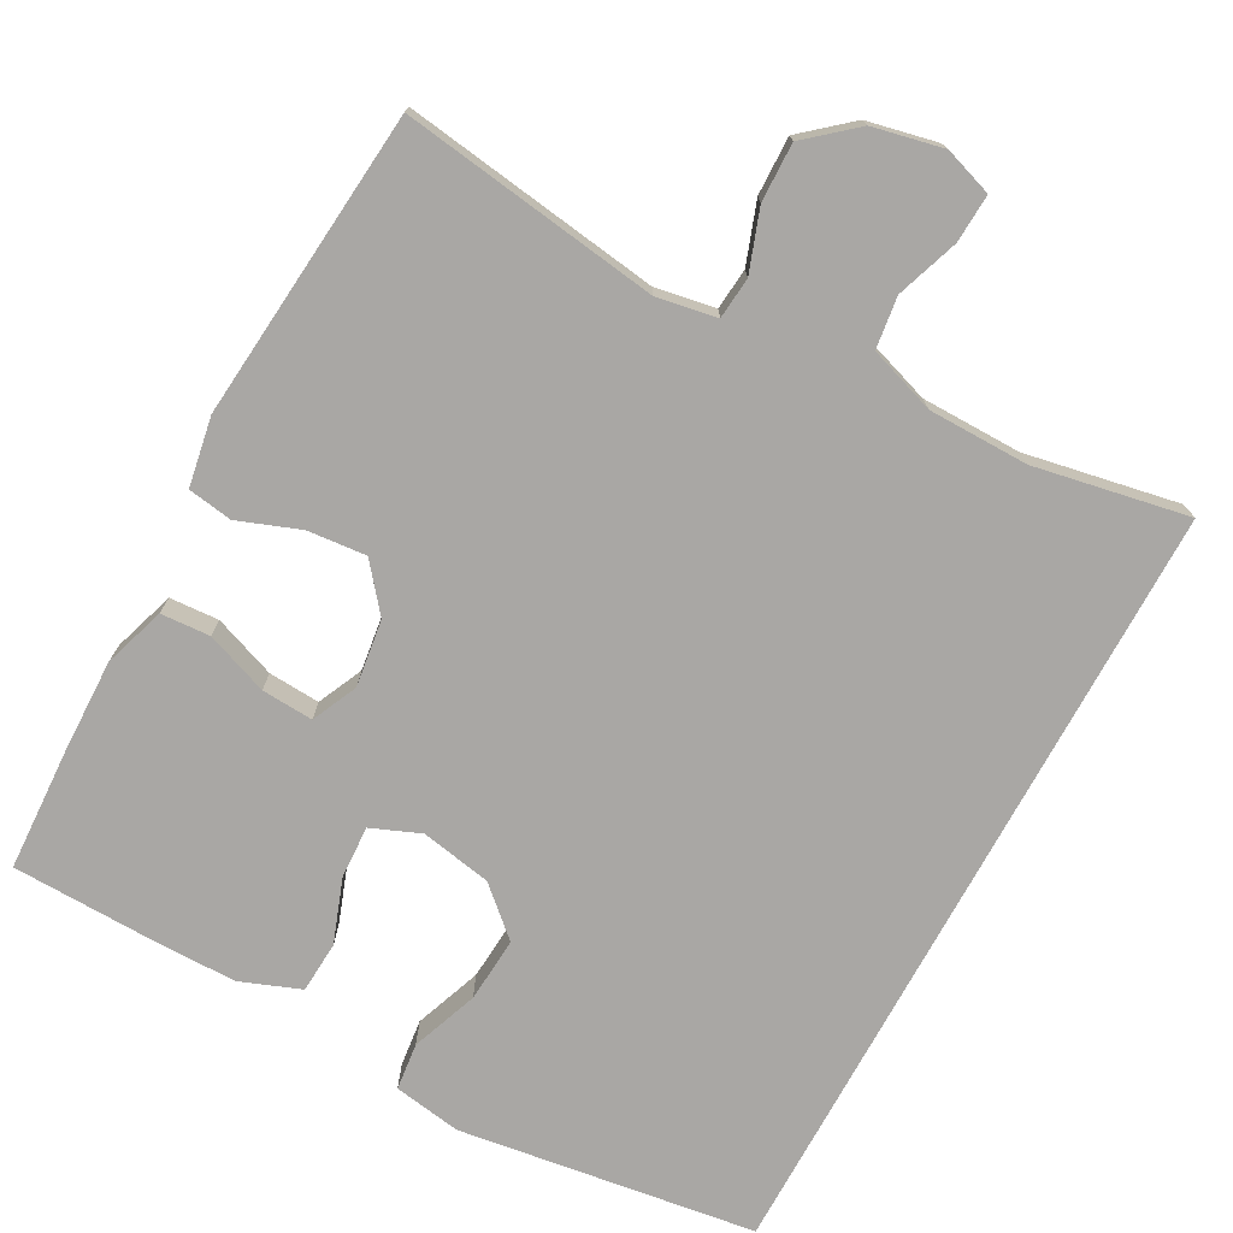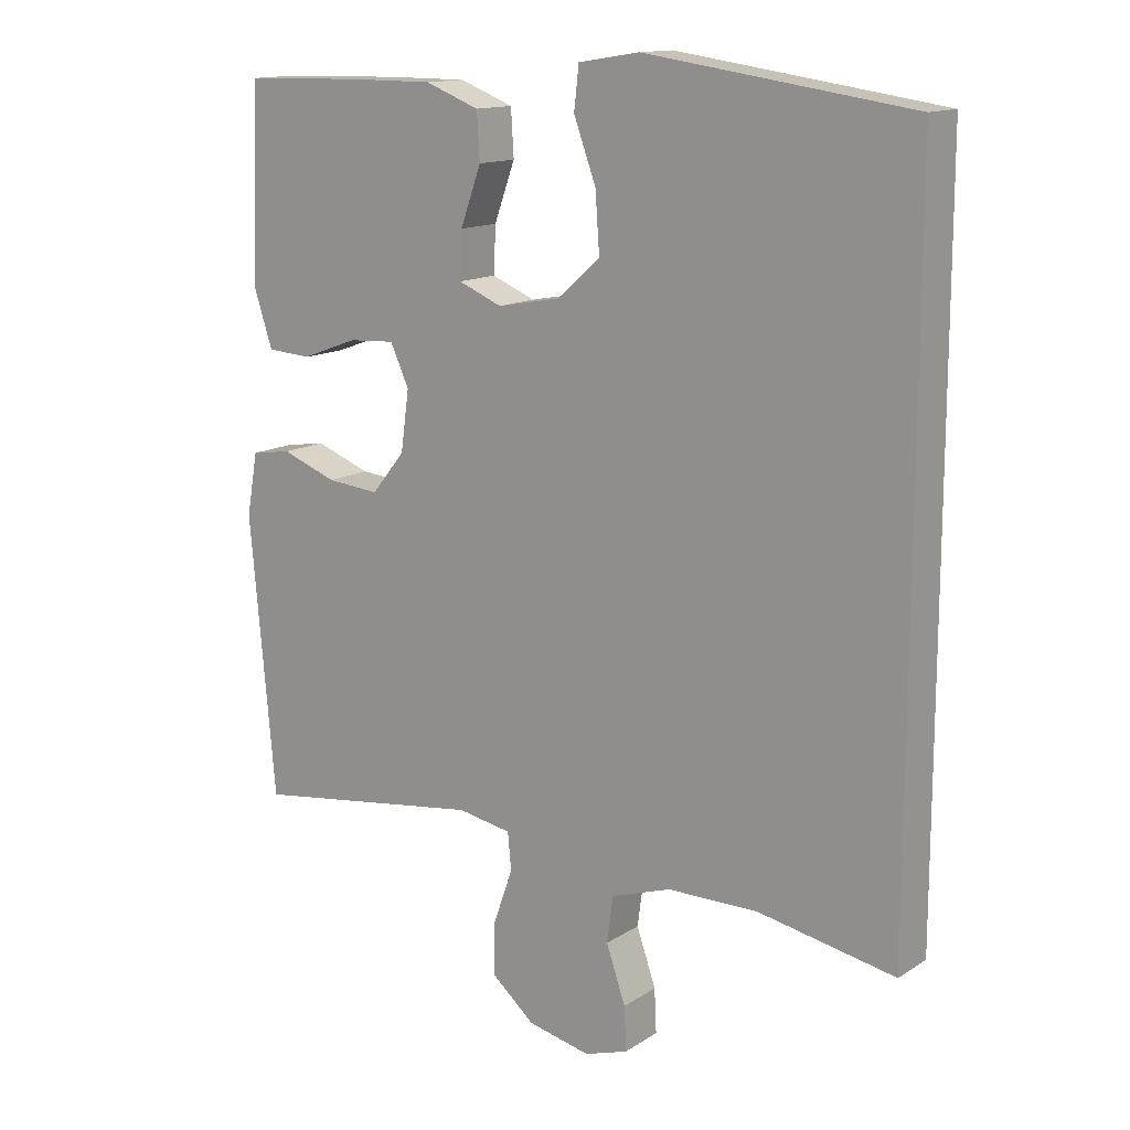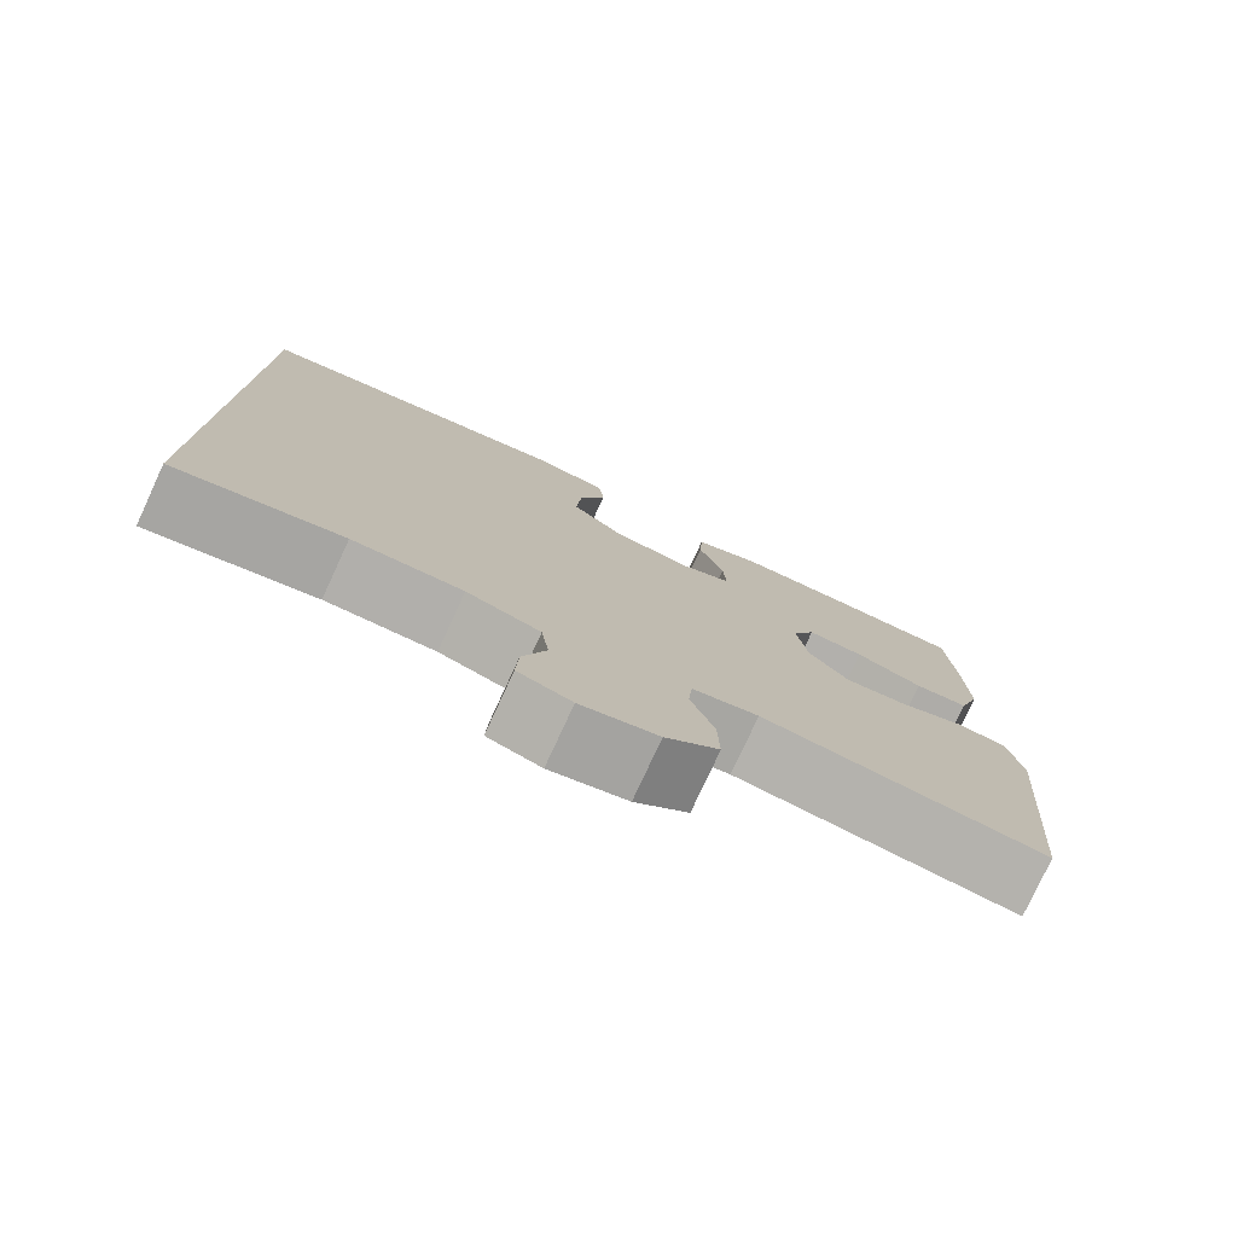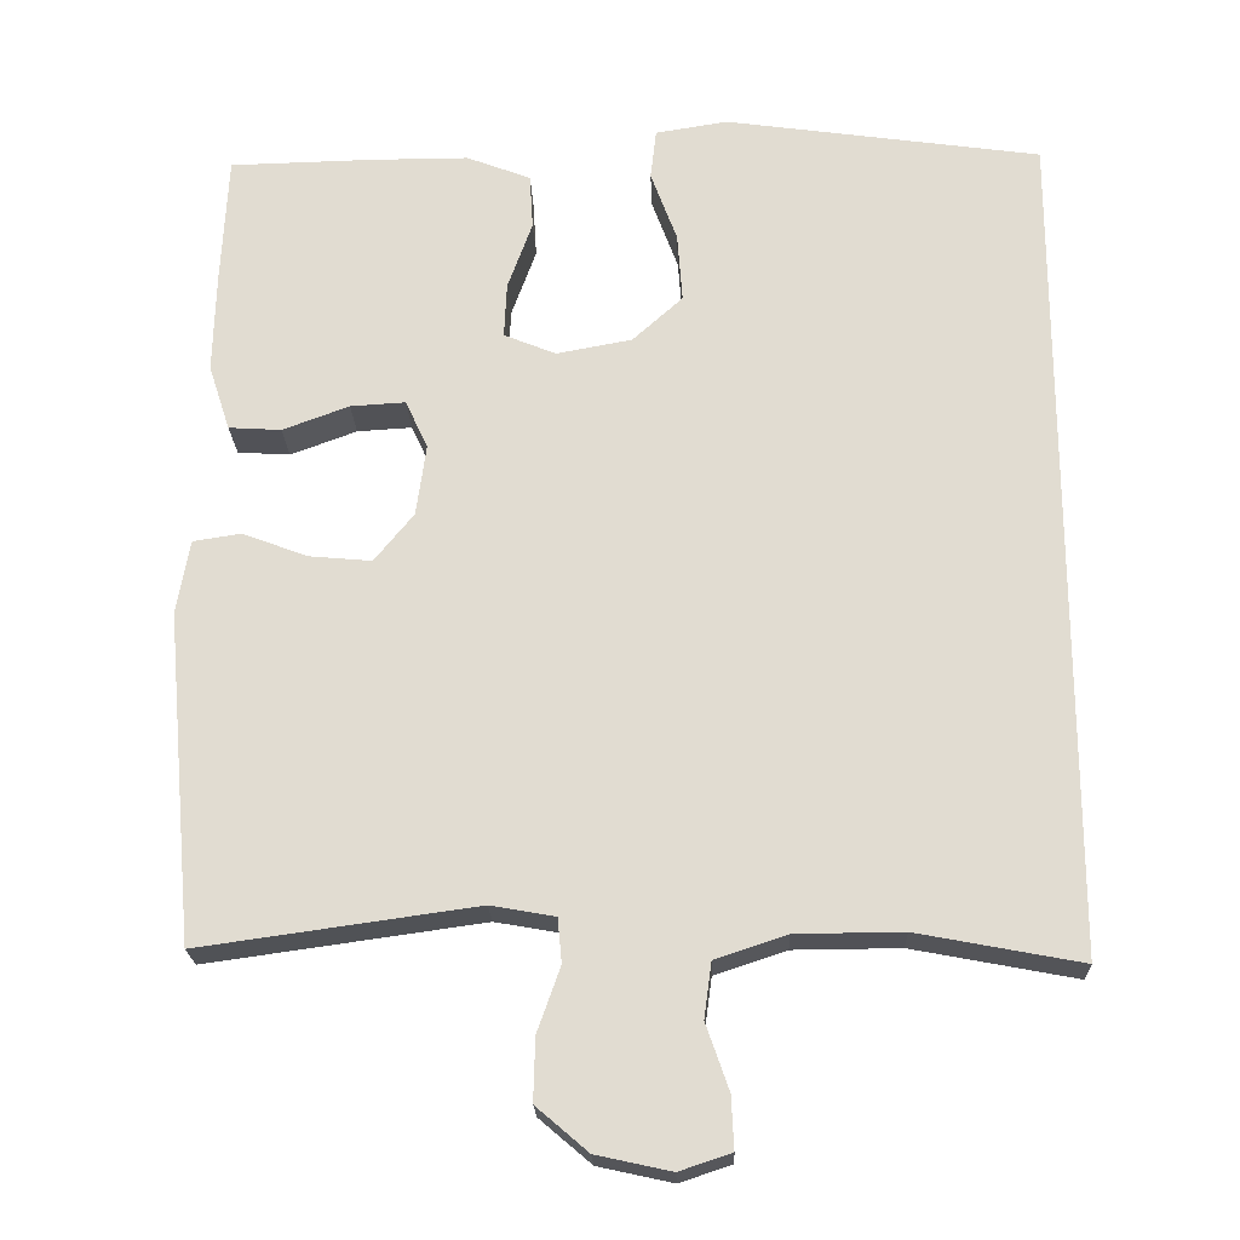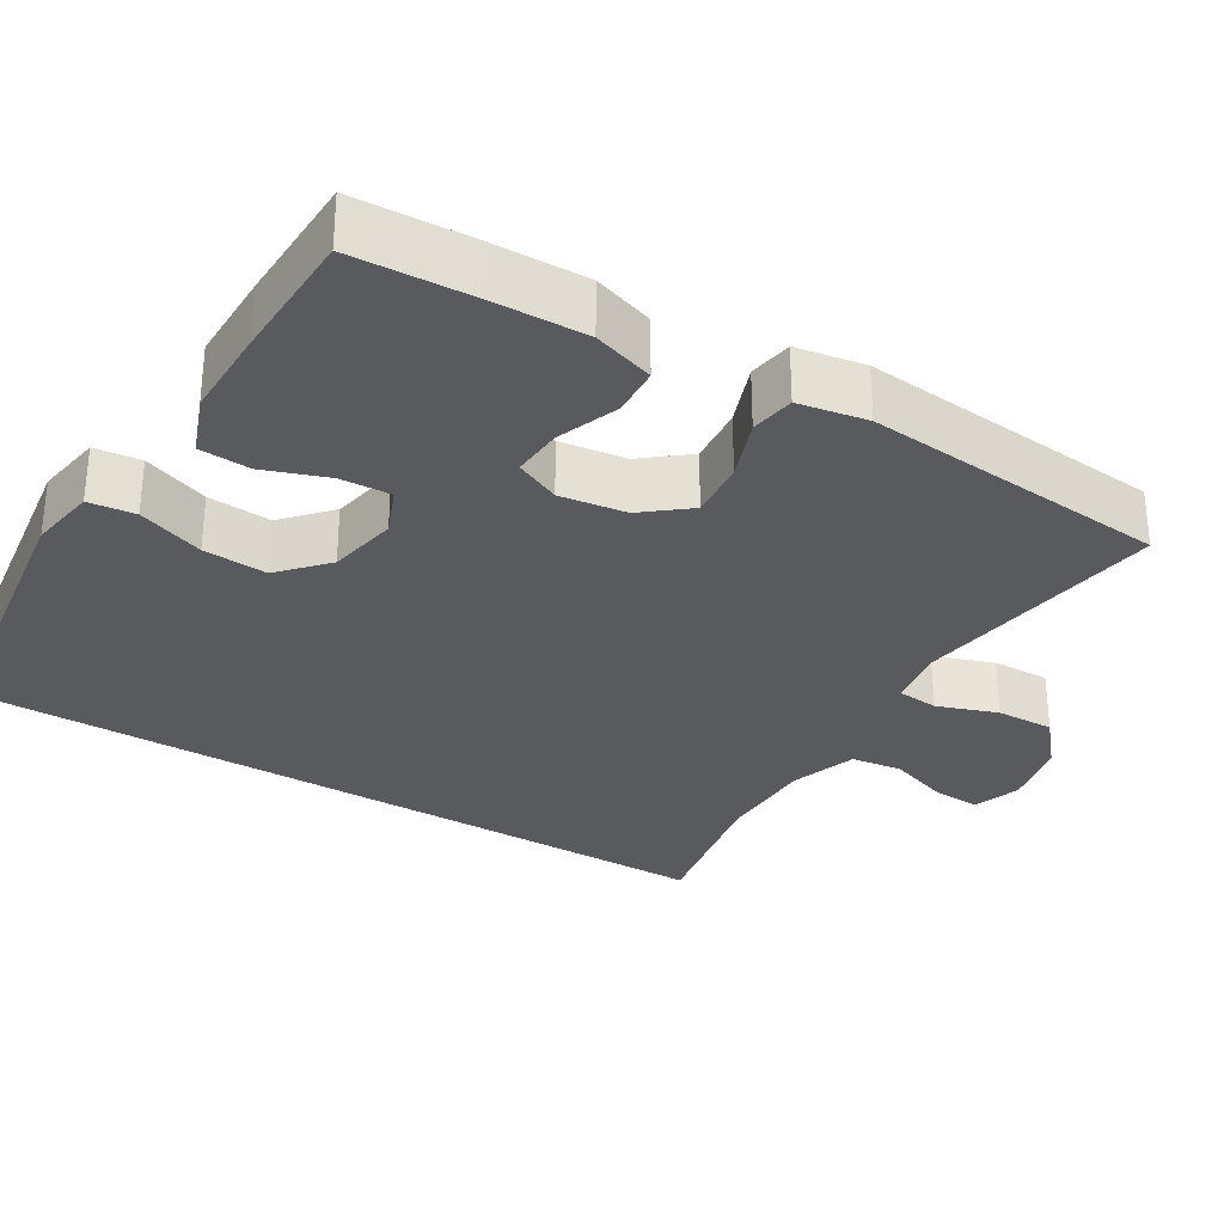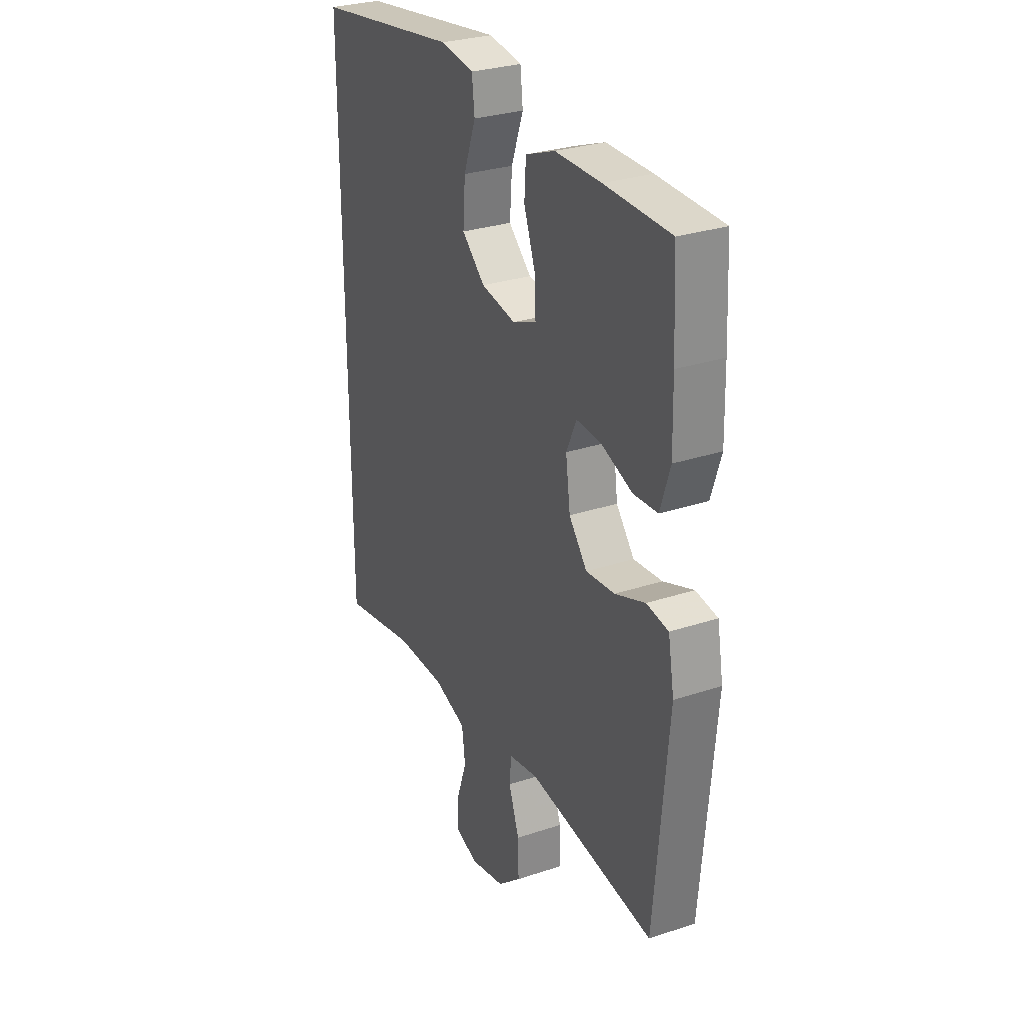
<metadata>
{"format":"obj","ext":"obj","renderer":"f3d","projection":"perspective","resolution":1024,"background":"white","views":[{"elev":-74.7,"azim":151.4,"up":"+Y"},{"elev":14.0,"azim":-143.9,"up":"+Z"},{"elev":-78.0,"azim":-24.8,"up":"+Z"},{"elev":-21.5,"azim":-178.0,"up":"+Z"},{"elev":-30.6,"azim":58.6,"up":"+Y"},{"elev":29.1,"azim":63.7,"up":"+Z"}]}
</metadata>
<code>
v 0.5 0.07 0.5
v 0.508 0.07 0.34
v 0.511 0.07 0.219
v 0.485 0.07 0.139
v 0.421 0.07 0.135
v 0.34 0.07 0.165
v 0.273 0.07 0.169
v 0.246 0.07 0.11
v 0.258 0.07 0.023
v 0.306 0.07 -0.036
v 0.382 0.07 -0.029
v 0.462 0.07 0.001
v 0.52 0.07 -0.008
v 0.536 0.07 -0.098
v 0.5 0.07 -0.5
v 0.164 0.07 -0.453
v 0.086 0.07 -0.467
v 0.081 0.07 -0.521
v 0.109 0.07 -0.6
v 0.111 0.07 -0.676
v 0.048 0.07 -0.73
v -0.043 0.07 -0.75
v -0.106 0.07 -0.729
v -0.103 0.07 -0.666
v -0.075 0.07 -0.585
v -0.084 0.07 -0.518
v -0.171 0.07 -0.489
v -0.301 0.07 -0.488
v -0.5 0.07 -0.526
v -0.5 0.07 0.494
v -0.116 0.07 0.549
v -0.028 0.07 0.535
v -0.021 0.07 0.474
v -0.053 0.07 0.387
v -0.059 0.07 0.303
v 0.002 0.07 0.248
v 0.094 0.07 0.231
v 0.157 0.07 0.257
v 0.154 0.07 0.324
v 0.124 0.07 0.407
v 0.128 0.07 0.474
v 0.206 0.07 0.504
v 0.327 0.07 0.504
v 0.5 0 0.5
v 0.508 0 0.34
v 0.511 0 0.219
v 0.485 0 0.139
v 0.421 0 0.135
v 0.34 0 0.165
v 0.273 0 0.169
v 0.246 0 0.11
v 0.258 0 0.023
v 0.306 0 -0.036
v 0.382 0 -0.029
v 0.462 0 0.001
v 0.52 0 -0.008
v 0.536 0 -0.098
v 0.5 0 -0.5
v 0.164 0 -0.453
v 0.086 0 -0.467
v 0.081 0 -0.521
v 0.109 0 -0.6
v 0.111 0 -0.676
v 0.048 0 -0.73
v -0.043 0 -0.75
v -0.106 0 -0.729
v -0.103 0 -0.666
v -0.075 0 -0.585
v -0.084 0 -0.518
v -0.171 0 -0.489
v -0.301 0 -0.488
v -0.5 0 -0.526
v -0.5 0 0.494
v -0.116 0 0.549
v -0.028 0 0.535
v -0.021 0 0.474
v -0.053 0 0.387
v -0.059 0 0.303
v 0.002 0 0.248
v 0.094 0 0.231
v 0.157 0 0.257
v 0.154 0 0.324
v 0.124 0 0.407
v 0.128 0 0.474
v 0.206 0 0.504
v 0.327 0 0.504
f 4 5 6
f 3 4 6
f 2 3 6
f 1 2 6
f 43 1 6
f 42 43 6
f 41 42 6
f 40 41 6
f 39 40 6
f 38 39 6 7
f 37 38 7 8
f 36 37 8 9
f 32 33 34
f 31 32 34
f 30 31 34
f 29 30 34
f 28 29 34 35
f 27 28 35 36
f 23 24 25
f 22 23 25
f 21 22 25
f 20 21 25
f 19 20 25
f 18 19 25
f 17 18 25 26
f 14 15 16
f 13 14 16
f 12 13 16
f 11 12 16
f 10 11 16 17
f 26 27 36
f 17 26 36
f 10 17 36
f 9 10 36
f 49 48 47
f 49 47 46
f 49 46 45
f 49 45 44
f 49 44 86
f 49 86 85
f 49 85 84
f 49 84 83
f 49 83 82
f 50 49 82 81
f 51 50 81 80
f 52 51 80 79
f 77 76 75
f 77 75 74
f 77 74 73
f 77 73 72
f 78 77 72 71
f 79 78 71 70
f 68 67 66
f 68 66 65
f 68 65 64
f 68 64 63
f 68 63 62
f 68 62 61
f 69 68 61 60
f 59 58 57
f 59 57 56
f 59 56 55
f 59 55 54
f 60 59 54 53
f 79 70 69
f 79 69 60
f 79 60 53
f 79 53 52
f 1 44 45 2
f 2 45 46 3
f 3 46 47 4
f 4 47 48 5
f 5 48 49 6
f 6 49 50 7
f 7 50 51 8
f 8 51 52 9
f 9 52 53 10
f 10 53 54 11
f 11 54 55 12
f 12 55 56 13
f 13 56 57 14
f 14 57 58 15
f 15 58 59 16
f 16 59 60 17
f 17 60 61 18
f 18 61 62 19
f 19 62 63 20
f 20 63 64 21
f 21 64 65 22
f 22 65 66 23
f 23 66 67 24
f 24 67 68 25
f 25 68 69 26
f 26 69 70 27
f 27 70 71 28
f 28 71 72 29
f 29 72 73 30
f 30 73 74 31
f 31 74 75 32
f 32 75 76 33
f 33 76 77 34
f 34 77 78 35
f 35 78 79 36
f 36 79 80 37
f 37 80 81 38
f 38 81 82 39
f 39 82 83 40
f 40 83 84 41
f 41 84 85 42
f 42 85 86 43
f 43 86 44 1

</code>
